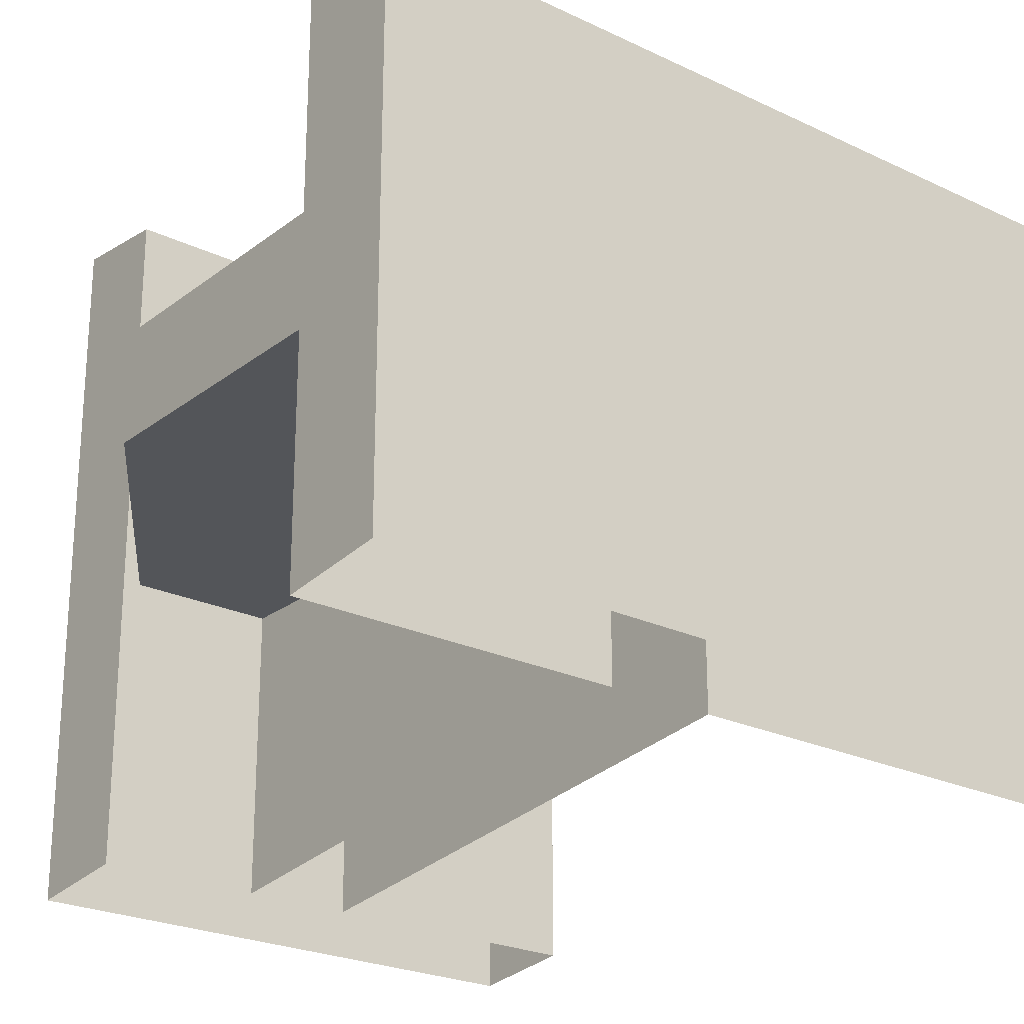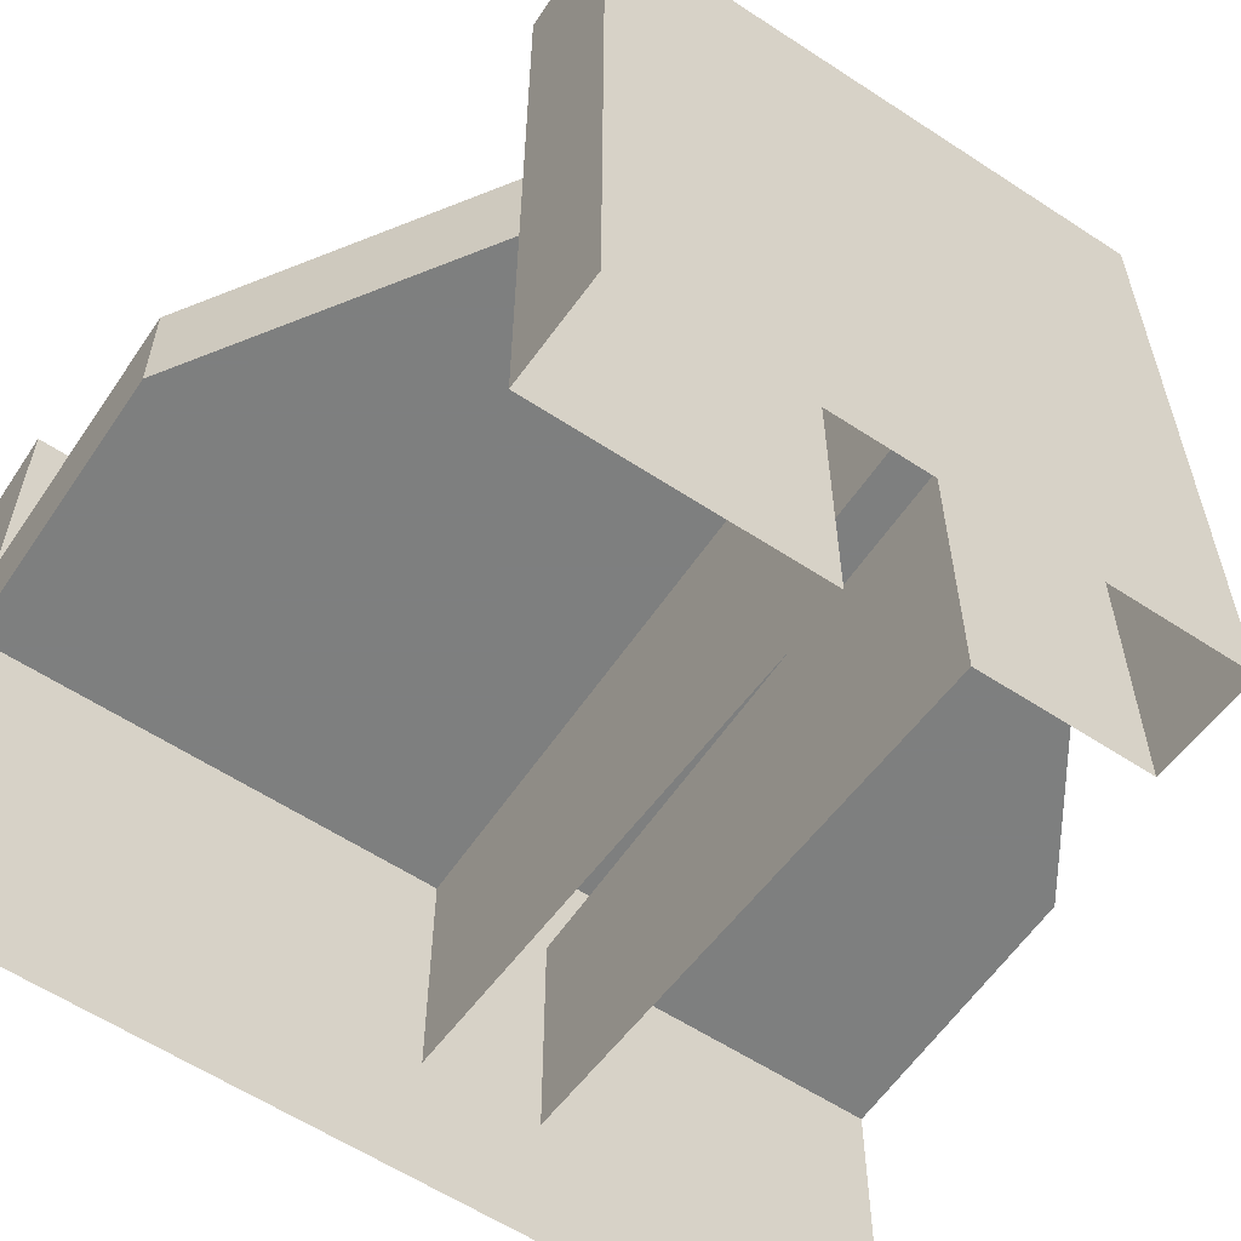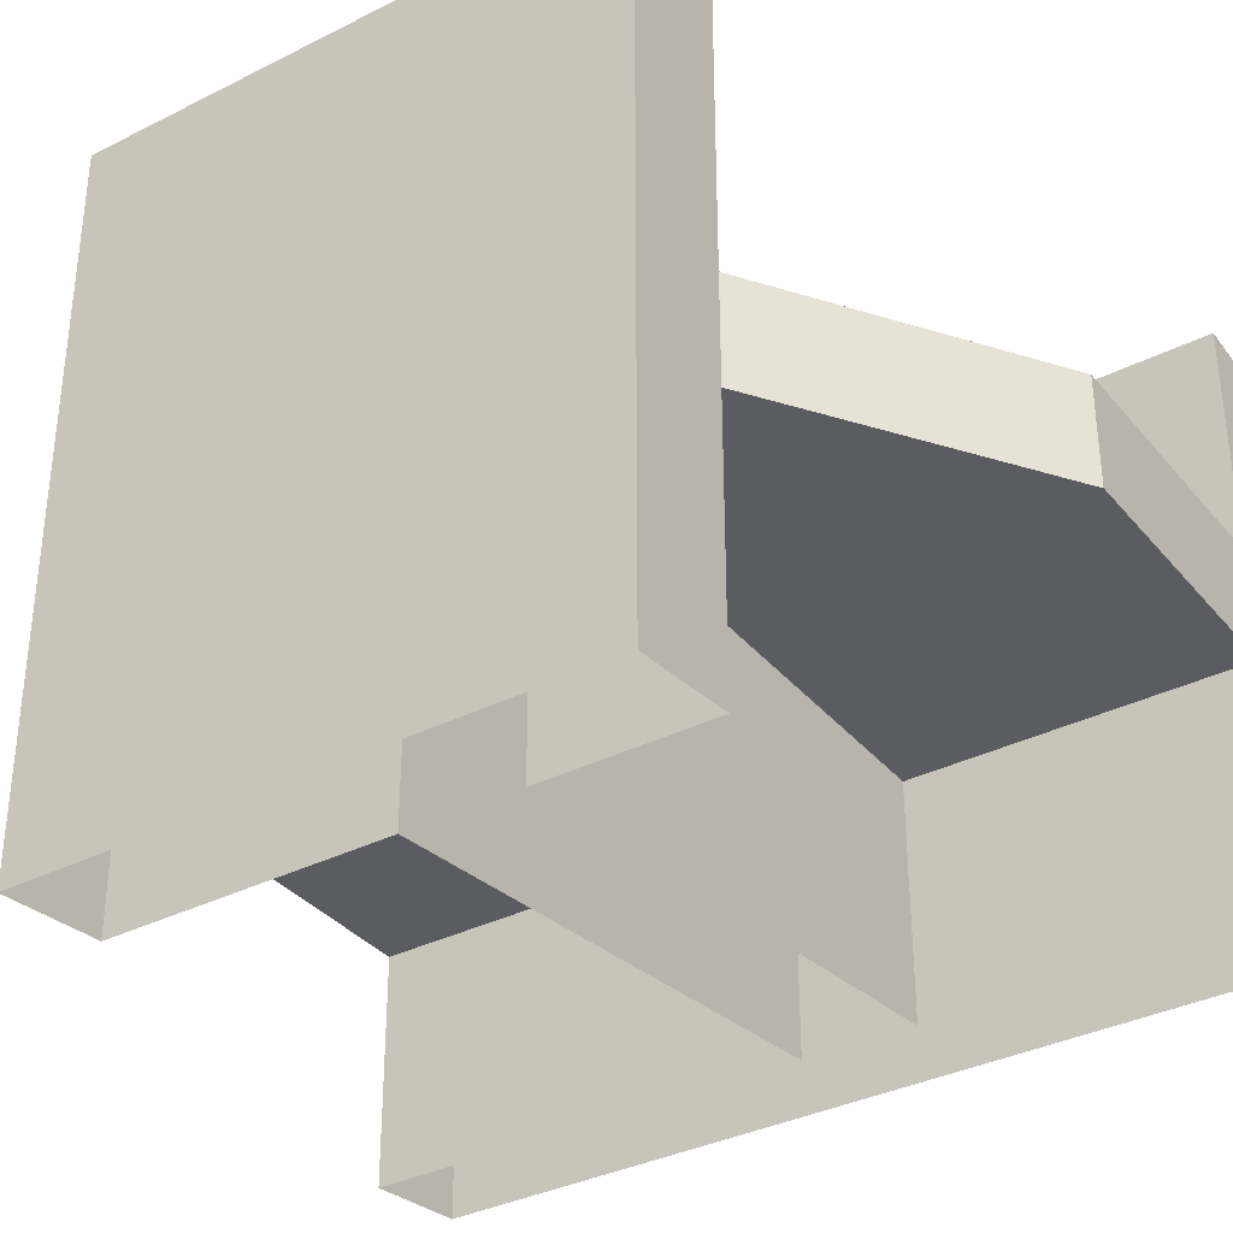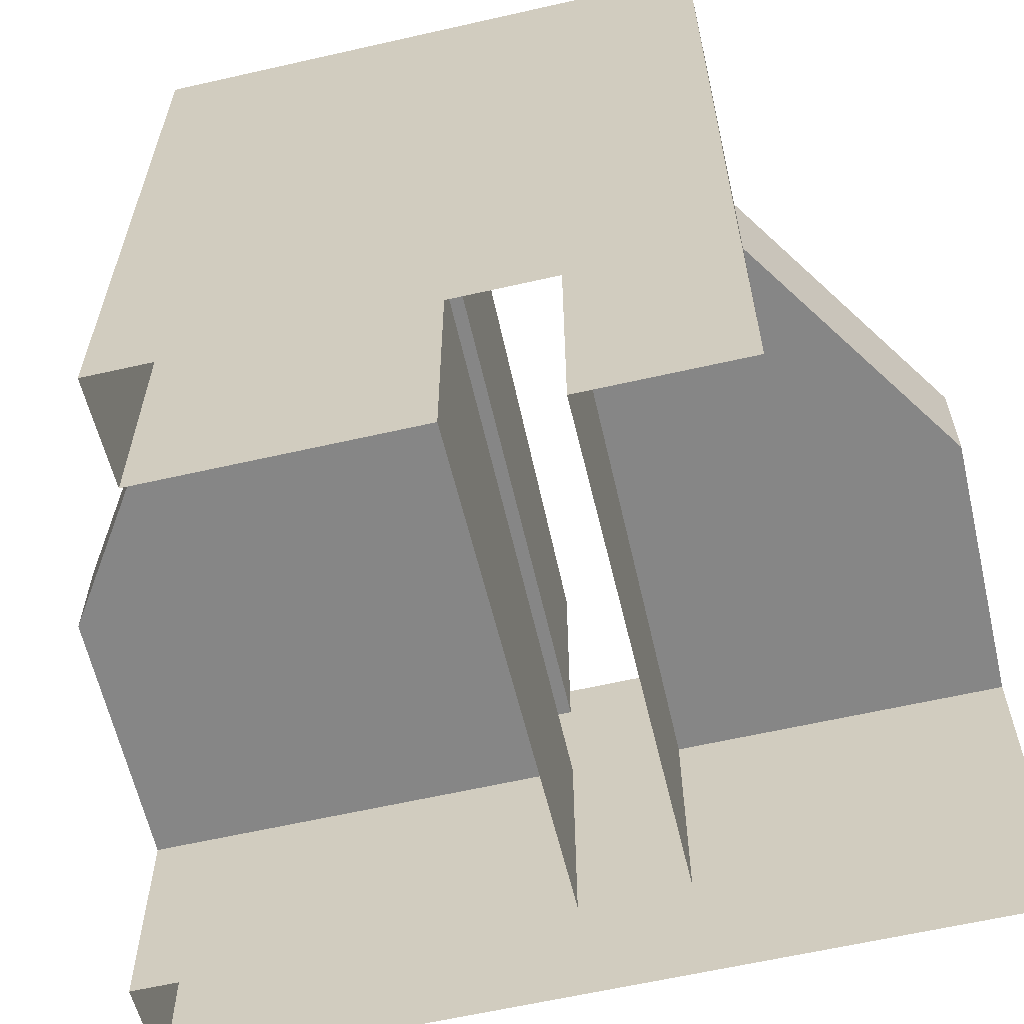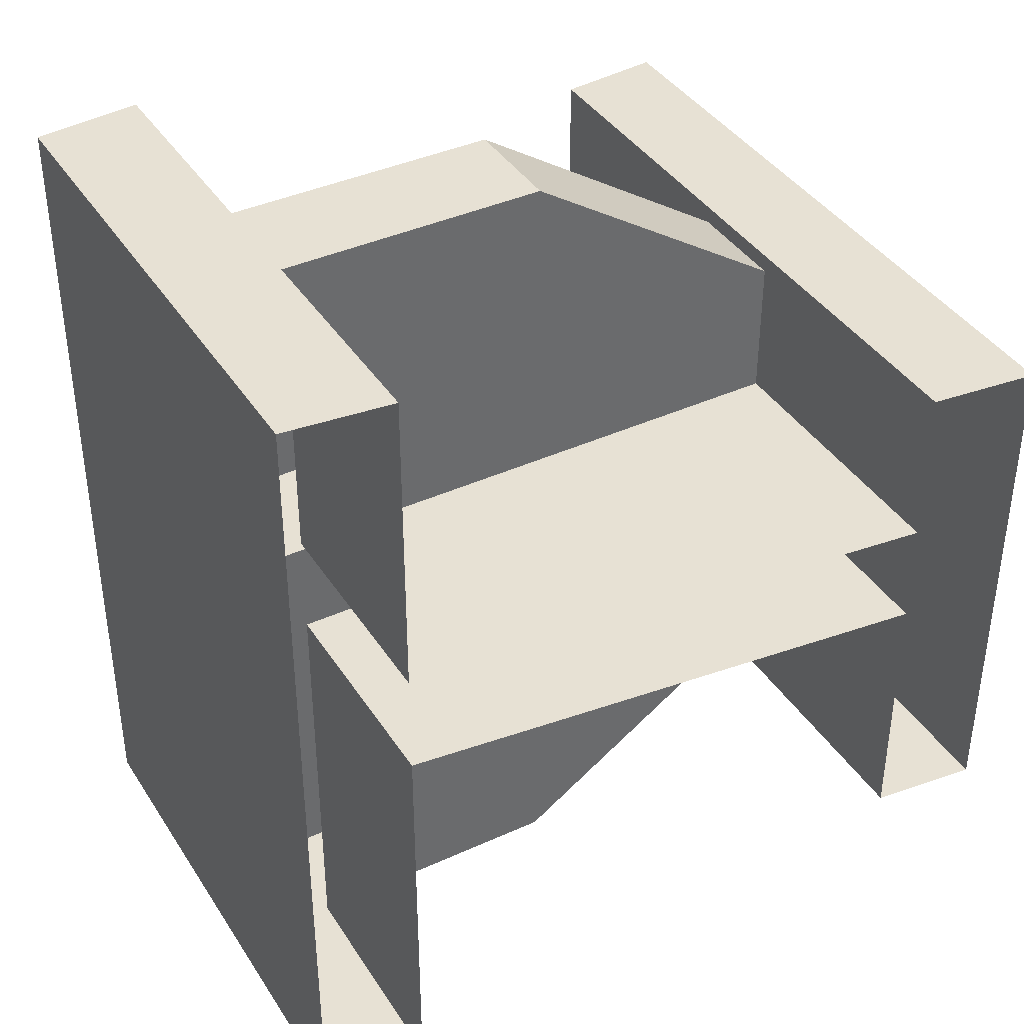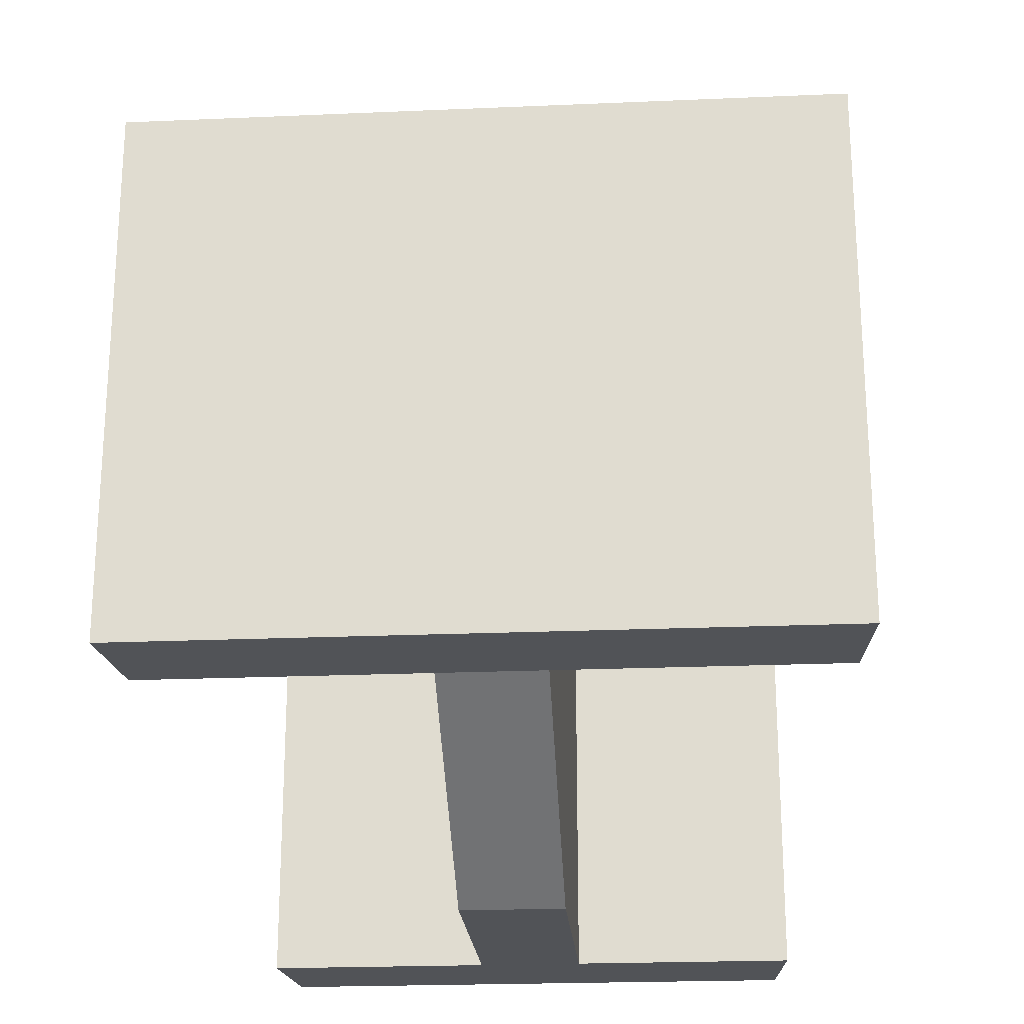
<metadata>
{"format":"obj","ext":"obj","renderer":"f3d","projection":"perspective","resolution":1024,"background":"white","views":[{"elev":-24.0,"azim":51.5,"up":"+Y"},{"elev":-59.6,"azim":-124.0,"up":"+Y"},{"elev":-35.1,"azim":-56.1,"up":"+Y"},{"elev":-62.1,"azim":-77.0,"up":"+Y"},{"elev":39.5,"azim":150.5,"up":"+Z"},{"elev":-22.2,"azim":-85.7,"up":"+Z"}]}
</metadata>
<code>
v -3 -0.05 0
v -3 -0.3153 0
v -3 -0.3153 -0.25
v -3 -0.05 -0.2334
v -3 0.05 -0.2334
v -3 -0.05 -0.2334
v -3 -0.3153 -0.25
v -3 0.3153 -0.25
v -3 0.05 -0.2334
v -3 0.3153 -0.25
v -3 0.3153 0
v -3 0.05 0
v -3 0.05 0.1
v -3 0.3153 0.1
v -3 0.3153 0.25
v -3 0.05 0.2334
v -3 -0.05 0.2334
v -3 0.05 0.2334
v -3 0.3153 0.25
v -3 -0.3153 0.25
v -3 -0.05 0.2334
v -3 -0.3153 0.25
v -3 -0.3153 0.1
v -3 -0.05 0.1
v -3 0.05 0
v -2.75 0.05 -0.4
v -3 0.05 -0.2334
v -2.75 0.05 -0.4
v -3 0.05 0
v -2.5 0.05 0
v -2.5 0.05 -0.4
v -2.5 0.05 0.1
v -2.75 0.05 0.4
v -2.5 0.05 0.4
v -2.75 0.05 0.4
v -2.5 0.05 0.1
v -3 0.05 0.1
v -3 0.05 0.2334
v -2.5 -0.05 0
v -2.75 -0.05 -0.4
v -2.5 -0.05 -0.4
v -2.75 -0.05 -0.4
v -2.5 -0.05 0
v -3 -0.05 0
v -3 -0.05 -0.2334
v -3 -0.05 0.1
v -2.75 -0.05 0.4
v -3 -0.05 0.2334
v -2.75 -0.05 0.4
v -3 -0.05 0.1
v -2.5 -0.05 0.1
v -2.5 -0.05 0.4
v -2.4 -0.2522 -0.4
v -2.5 -0.2627 -0.4
v -2.5 -0.05 -0.4
v -2.4 0.2522 -0.4
v -2.5 -0.05 -0.4
v -2.5 0.05 -0.4
v -2.4 0.2522 -0.4
v -2.5 0.05 -0.4
v -2.5 -0.05 -0.4
v -2.75 -0.05 -0.4
v -2.75 0.05 -0.4
v -2.5 0.2627 -0.4
v -2.4 0.2522 -0.4
v -2.5 0.05 -0.4
v -2.5 0.05 0.4
v -2.4 0.2522 0.4
v -2.5 0.2627 0.4
v -2.5 0.05 0.4
v -2.5 -0.05 0.4
v -2.4 0.2522 0.4
v -2.4 0.2522 0.4
v -2.5 -0.05 0.4
v -2.5 -0.2627 0.4
v -2.4 -0.2522 0.4
v -2.5 -0.05 0.4
v -2.5 0.05 0.4
v -2.75 0.05 0.4
v -2.75 -0.05 0.4
v -3 0.3153 0.1
v -3 0.05 0.1
v -2.5 0.05 0.1
v -2.5 0.2627 0.1
v -2.5 0.05 0
v -3 0.05 0
v -3 0.3153 0
v -2.5 0.2627 0
v -2.5 -0.05 0.1
v -3 -0.05 0.1
v -3 -0.3153 0.1
v -2.5 -0.2627 0.1
v -3 -0.3153 0
v -3 -0.05 0
v -2.5 -0.05 0
v -2.5 -0.2627 0
v -3.1 0.3258 0.25
v -3.1 -0.3258 0.25
v -3 -0.3153 0.25
v -3 0.3153 0.25
v -3 -0.3153 -0.25
v -3.1 -0.3258 -0.25
v -3.1 0.3258 -0.25
v -3 0.3153 -0.25
v -2.75 -0.05 0.4
v -2.75 0.05 0.4
v -3 0.05 0.2334
v -3 -0.05 0.2334
v -3 0.05 -0.2334
v -2.75 0.05 -0.4
v -2.75 -0.05 -0.4
v -3 -0.05 -0.2334
v -2.5 -0.05 0.4
v -2.5 -0.05 0.1
v -2.5 -0.2627 0.1
v -2.5 -0.2627 0.4
v -2.5 -0.2627 0
v -2.5 -0.05 0
v -2.5 -0.05 -0.4
v -2.5 -0.2627 -0.4
v -2.5 0.2627 0.4
v -2.5 0.2627 0.1
v -2.5 0.05 0.1
v -2.5 0.05 0.4
v -2.5 0.05 0
v -2.5 0.2627 0
v -2.5 0.2627 -0.4
v -2.5 0.05 -0.4
v -2.4 0.2522 -0.4
v -2.4 0.2522 0.4
v -2.4 -0.2522 0.4
v -2.4 -0.2522 -0.4
v -3.1 0.3258 -0.25
v -3.1 -0.3258 -0.25
v -3.1 -0.3258 0.25
v -3.1 0.3258 0.25
g mesh7032930
f 1 2 3
f 3 4 1
f 5 6 7
f 7 8 5
f 9 10 11
f 11 12 9
f 13 14 15
f 15 16 13
f 17 18 19
f 19 20 17
f 21 22 23
f 23 24 21
f 25 26 27
f 28 29 30
f 30 31 28
f 32 33 34
f 35 36 37
f 37 38 35
f 39 40 41
f 42 43 44
f 44 45 42
f 46 47 48
f 49 50 51
f 51 52 49
f 53 54 55
f 55 56 53
f 57 58 59
f 60 61 62
f 62 63 60
f 64 65 66
f 67 68 69
f 70 71 72
f 73 74 75
f 75 76 73
f 77 78 79
f 79 80 77
f 81 82 83
f 83 84 81
f 85 86 87
f 87 88 85
f 89 90 91
f 91 92 89
f 93 94 95
f 95 96 93
f 97 98 99
f 99 100 97
f 101 102 103
f 103 104 101
f 105 106 107
f 107 108 105
f 109 110 111
f 111 112 109
f 113 114 115
f 115 116 113
f 117 118 119
f 119 120 117
f 121 122 123
f 123 124 121
f 125 126 127
f 127 128 125
f 129 130 131
f 131 132 129
f 133 134 135
f 135 136 133

</code>
